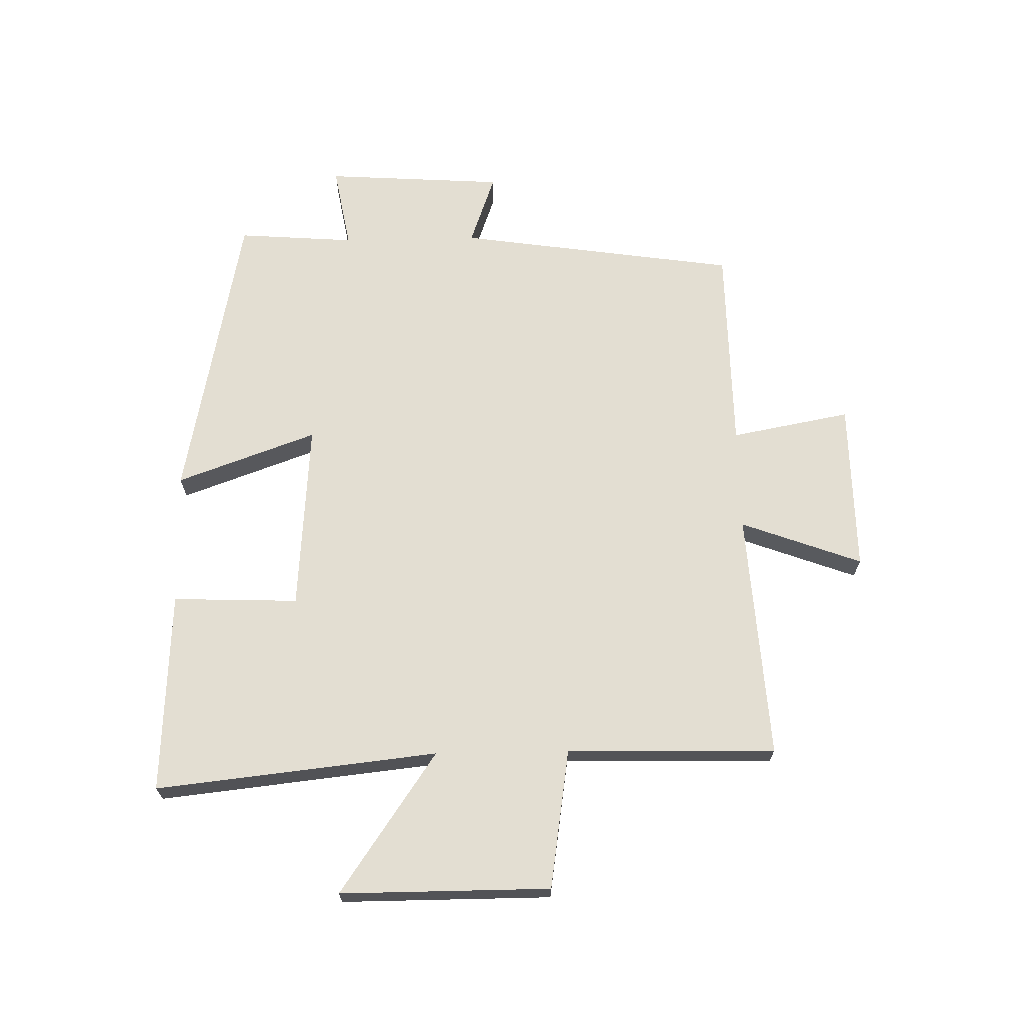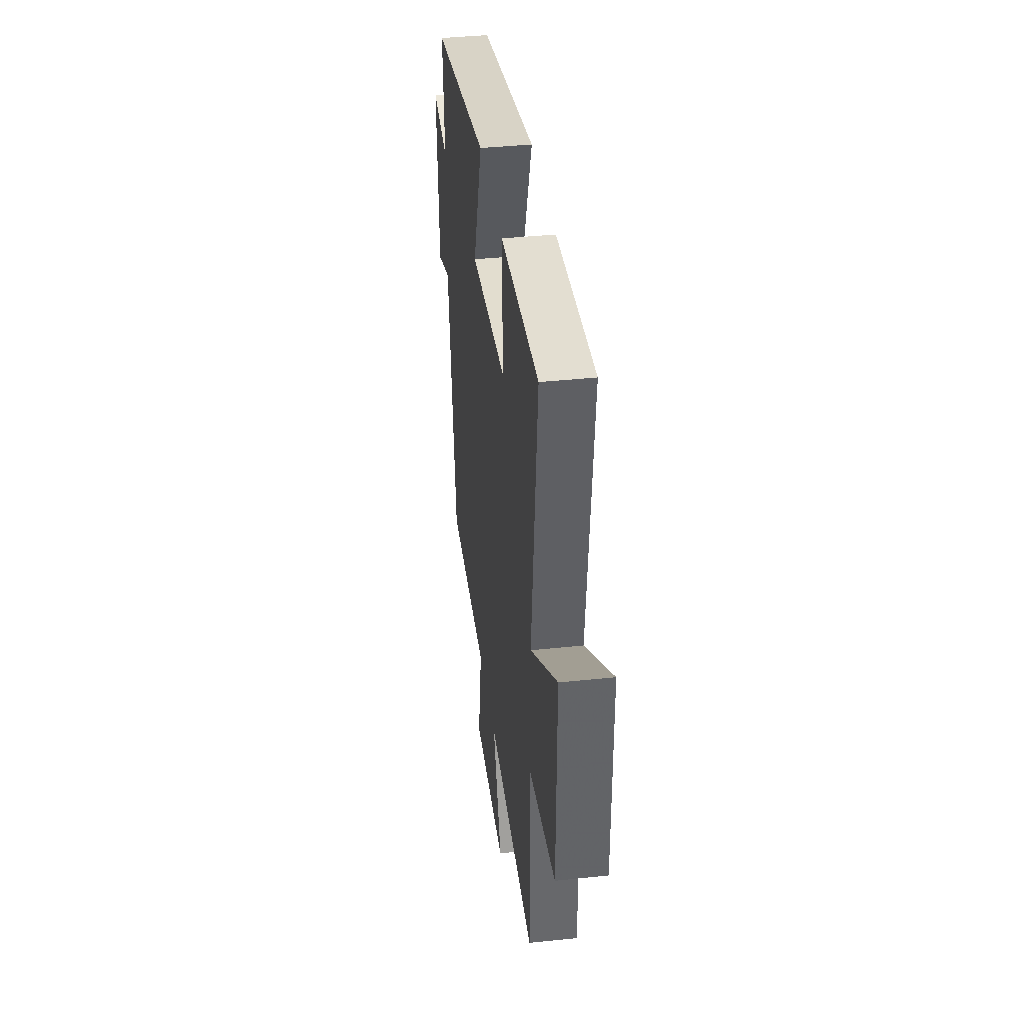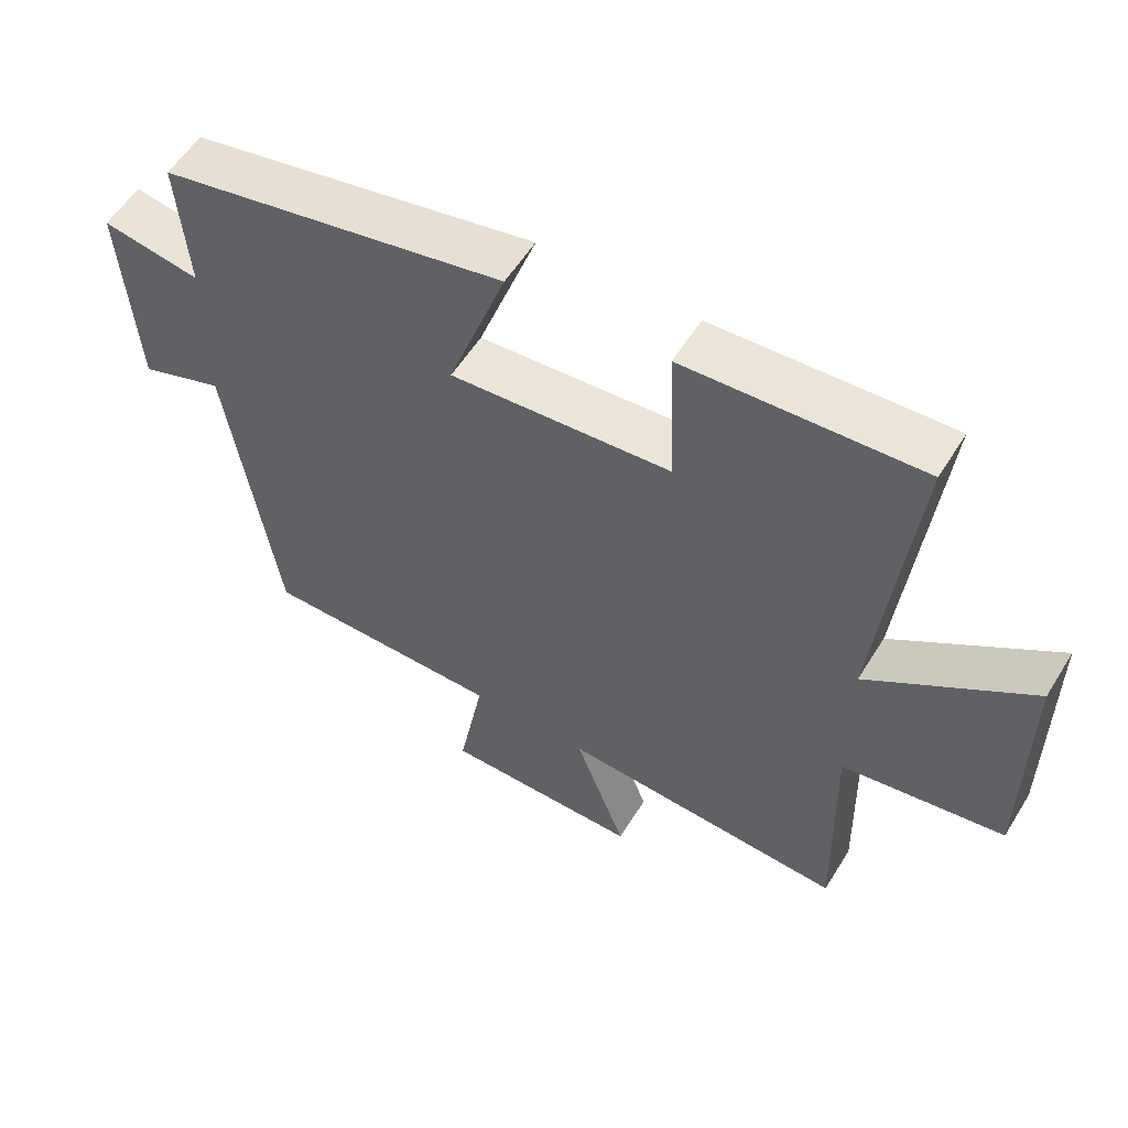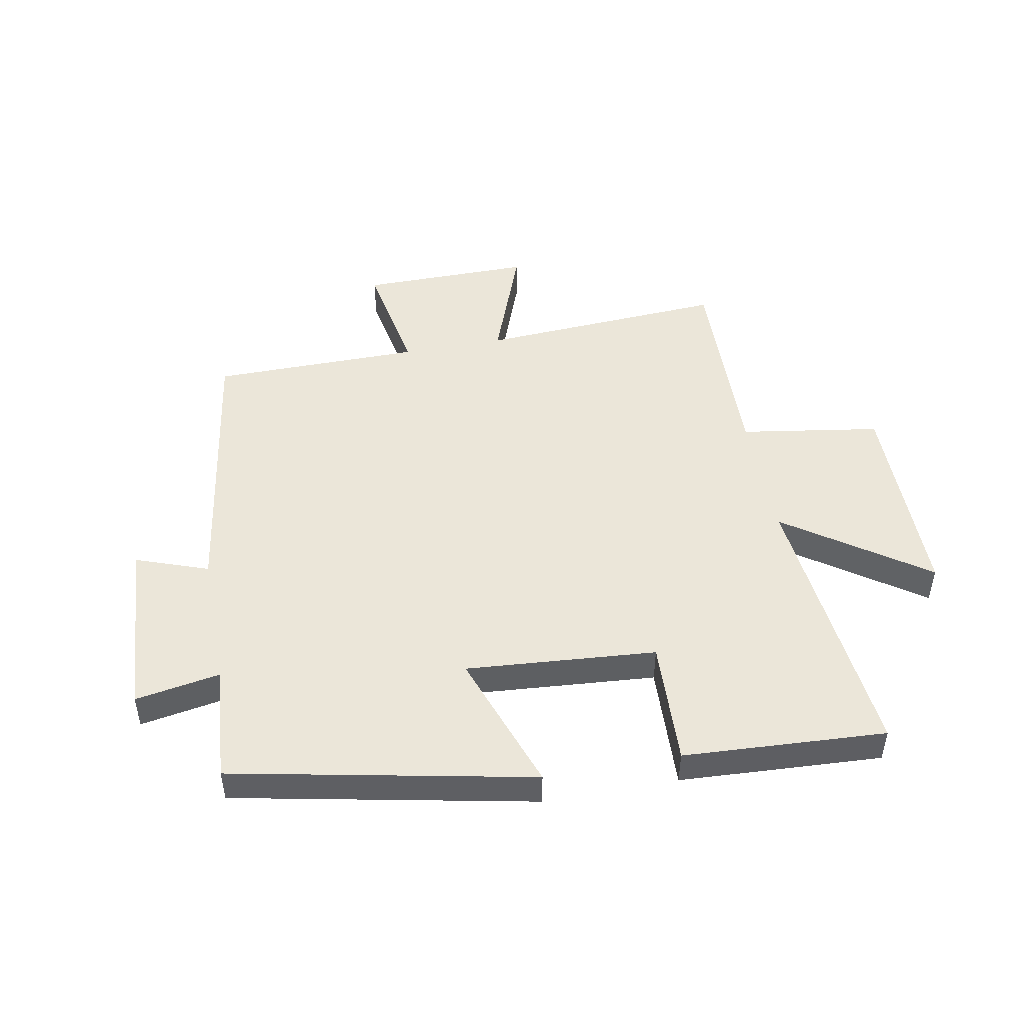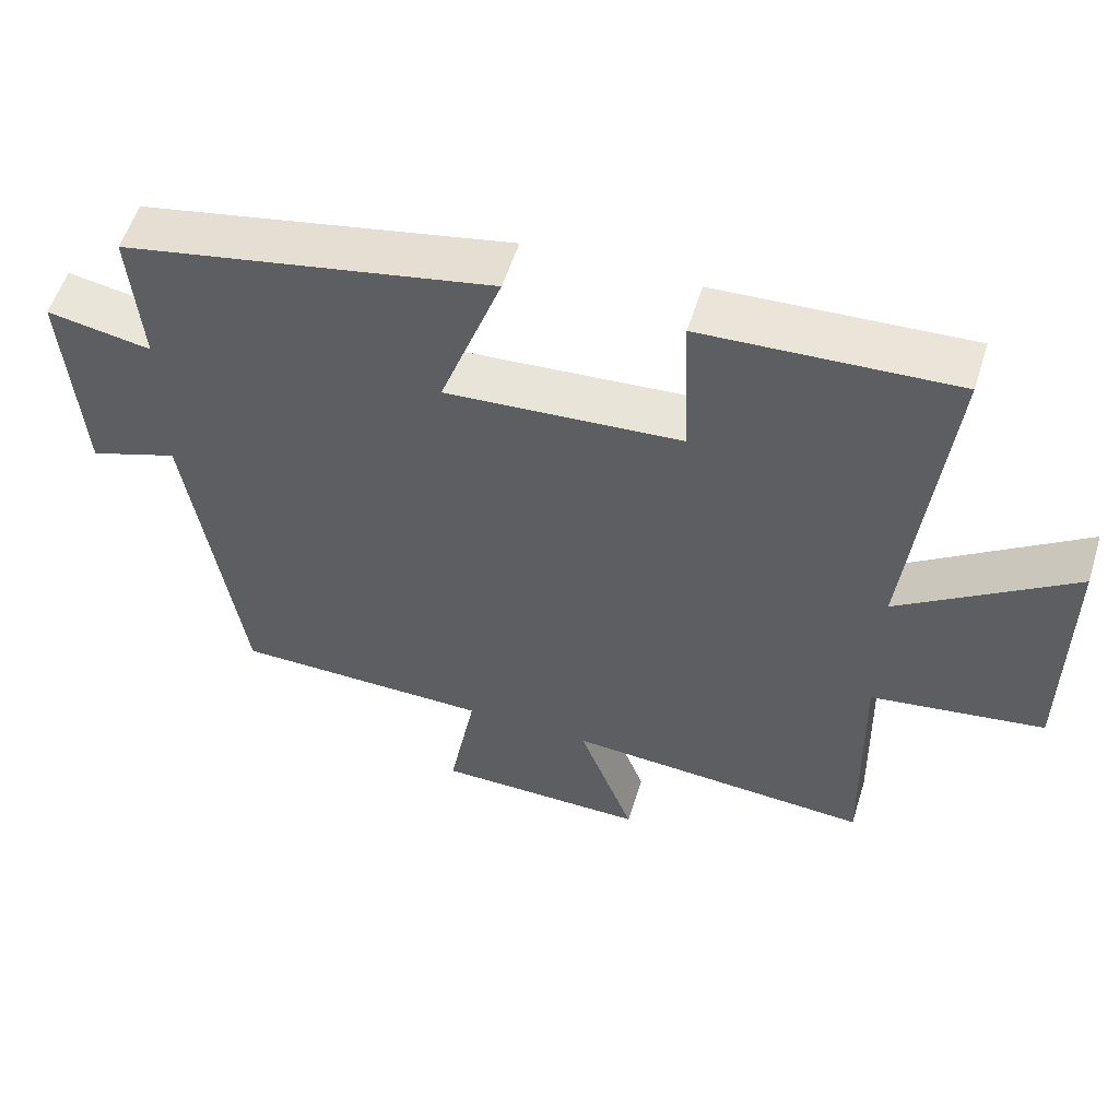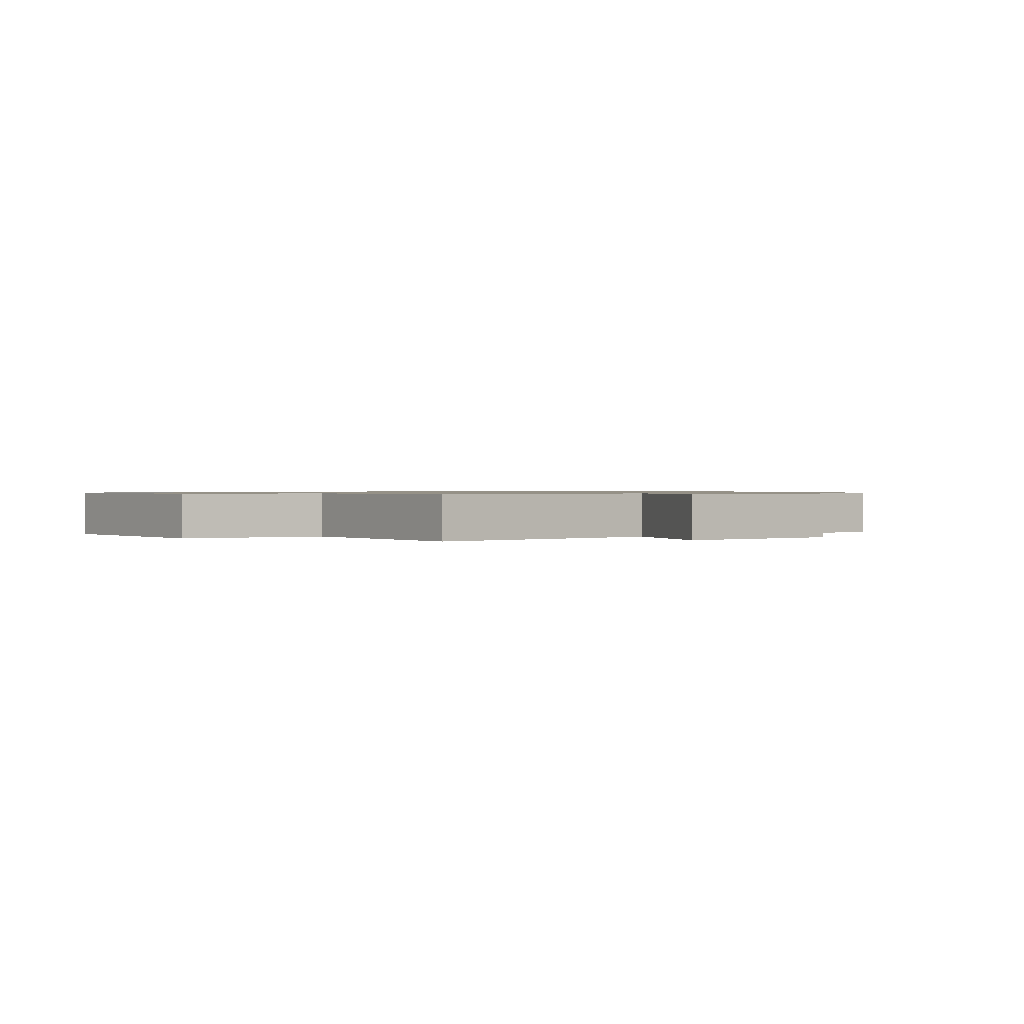
<metadata>
{"format":"obj","ext":"obj","renderer":"f3d","projection":"perspective","resolution":1024,"background":"white","views":[{"elev":67.6,"azim":88.7,"up":"+Y"},{"elev":39.4,"azim":82.5,"up":"+Z"},{"elev":56.3,"azim":31.4,"up":"+Z"},{"elev":48.4,"azim":-10.5,"up":"+Y"},{"elev":55.7,"azim":17.3,"up":"+Z"},{"elev":0.8,"azim":142.6,"up":"+Y"}]}
</metadata>
<code>
v 0.55 0.07 0.518
v 0.5 0.07 0.047
v 0.734 0.07 0.209
v 0.734 0.07 -0.141
v 0.5 0.07 -0.177
v 0.508 0.07 -0.526
v 0.094 0.07 -0.5
v 0.169 0.07 -0.702
v -0.117 0.07 -0.7
v -0.08 0.07 -0.5
v -0.43 0.07 -0.497
v -0.5 0.07 -0.028
v -0.621 0.07 -0.071
v -0.641 0.07 0.229
v -0.5 0.07 0.204
v -0.515 0.07 0.4
v -0.014 0.07 0.5
v -0.098 0.07 0.266
v 0.22 0.07 0.29
v 0.212 0.07 0.5
v 0.55 0 0.518
v 0.5 0 0.047
v 0.734 0 0.209
v 0.734 0 -0.141
v 0.5 0 -0.177
v 0.508 0 -0.526
v 0.094 0 -0.5
v 0.169 0 -0.702
v -0.117 0 -0.7
v -0.08 0 -0.5
v -0.43 0 -0.497
v -0.5 0 -0.028
v -0.621 0 -0.071
v -0.641 0 0.229
v -0.5 0 0.204
v -0.515 0 0.4
v -0.014 0 0.5
v -0.098 0 0.266
v 0.22 0 0.29
v 0.212 0 0.5
f 19 20 1 2
f 18 19 2
f 15 16 17 18
f 15 18 2
f 12 13 14 15
f 12 15 2
f 11 12 2
f 10 11 2
f 7 8 9 10
f 7 10 2 3
f 5 6 7
f 5 7 3
f 3 4 5
f 22 21 40 39
f 22 39 38
f 38 37 36 35
f 22 38 35
f 35 34 33 32
f 22 35 32
f 22 32 31
f 22 31 30
f 30 29 28 27
f 23 22 30 27
f 27 26 25
f 23 27 25
f 25 24 23
f 1 21 22 2
f 2 22 23 3
f 3 23 24 4
f 4 24 25 5
f 5 25 26 6
f 6 26 27 7
f 7 27 28 8
f 8 28 29 9
f 9 29 30 10
f 10 30 31 11
f 11 31 32 12
f 12 32 33 13
f 13 33 34 14
f 14 34 35 15
f 15 35 36 16
f 16 36 37 17
f 17 37 38 18
f 18 38 39 19
f 19 39 40 20
f 20 40 21 1

</code>
